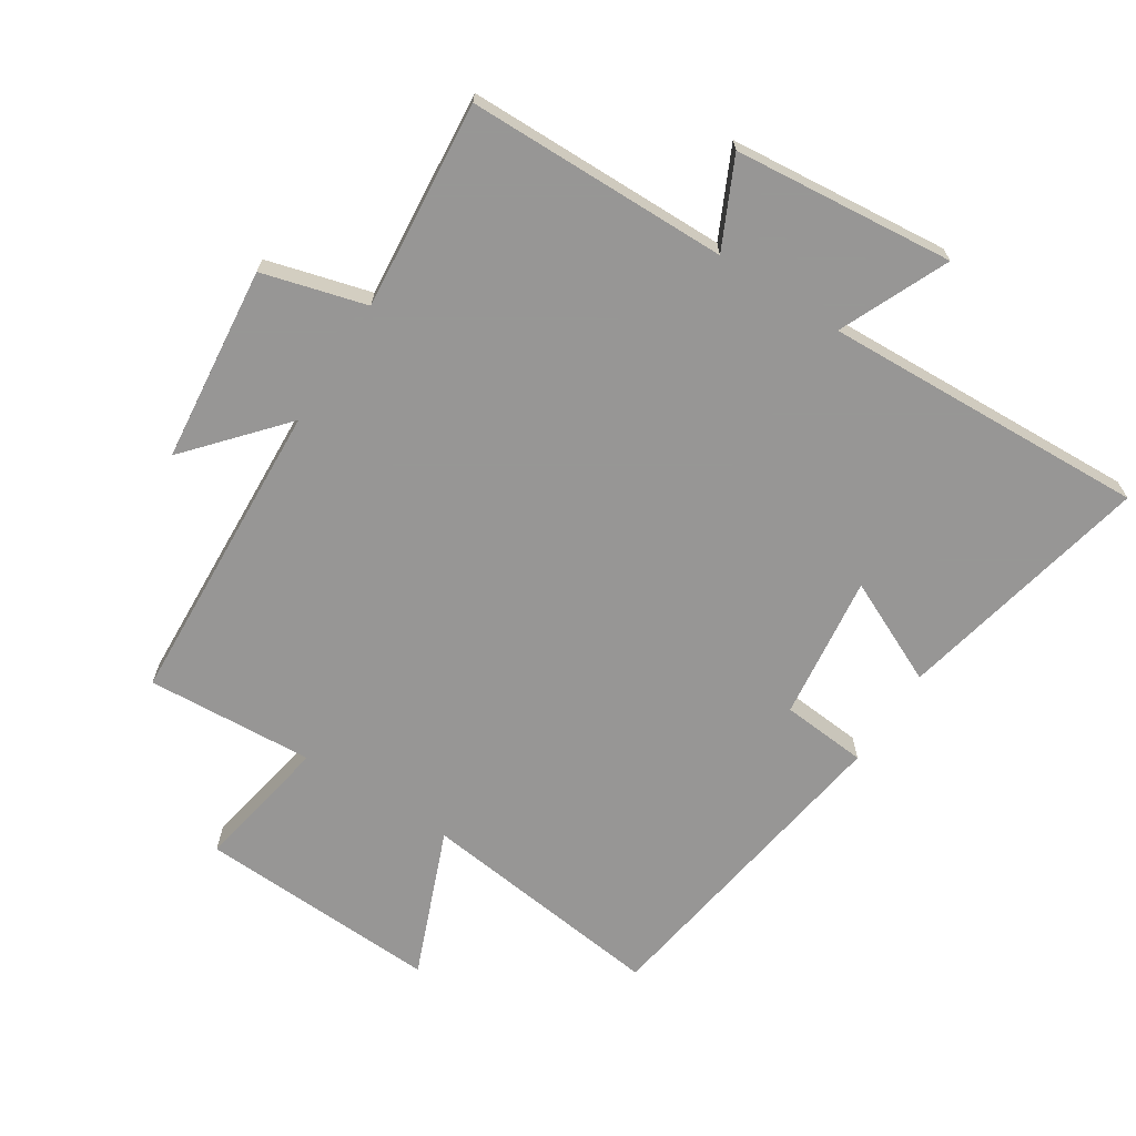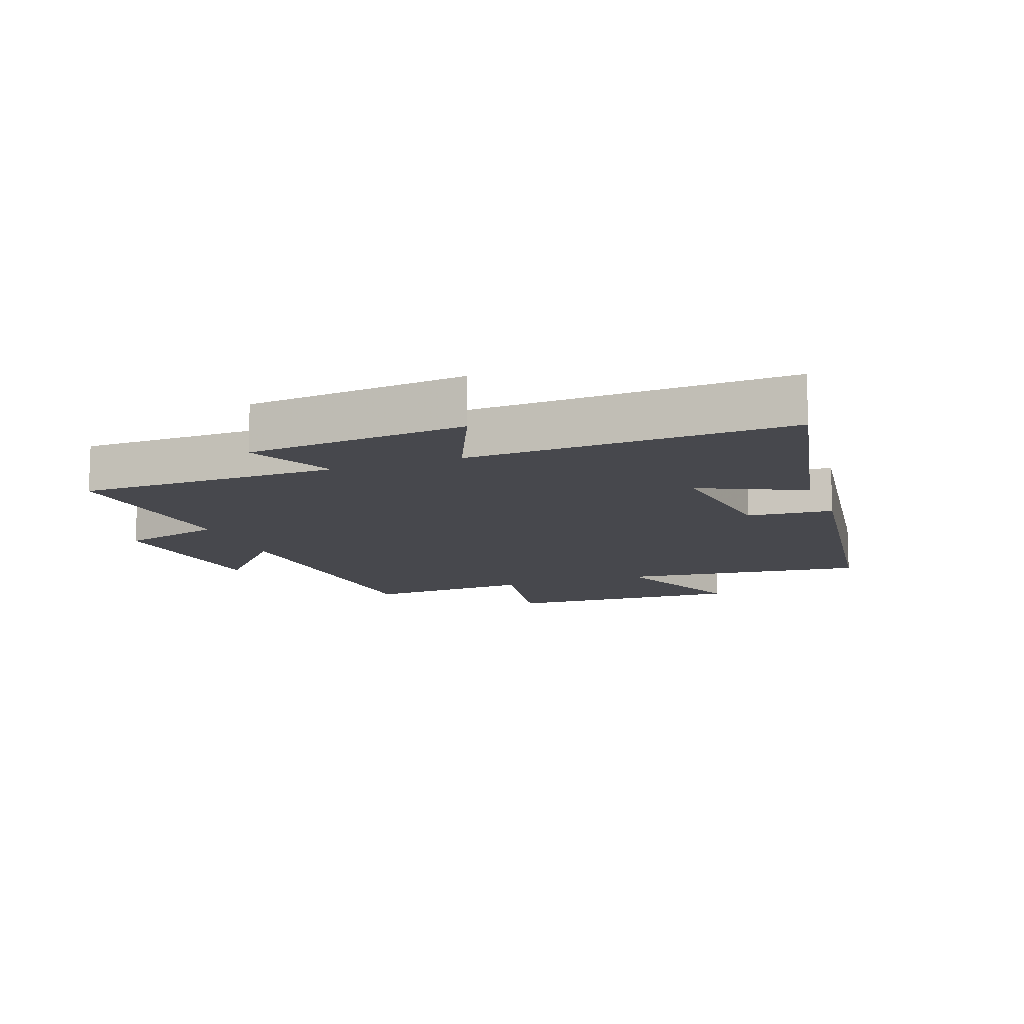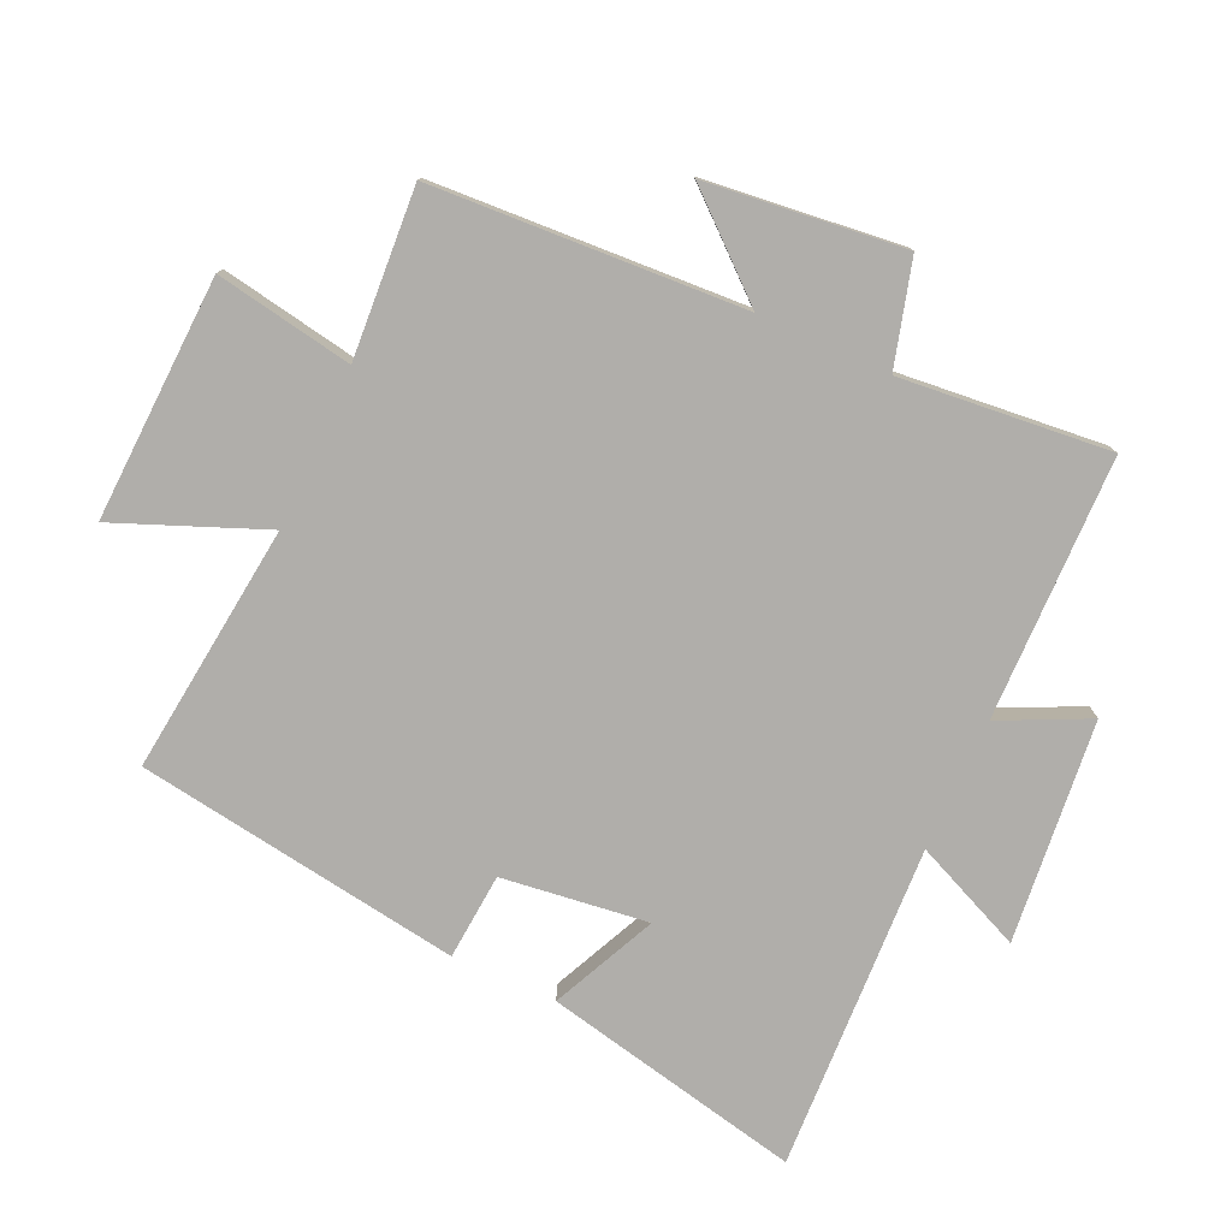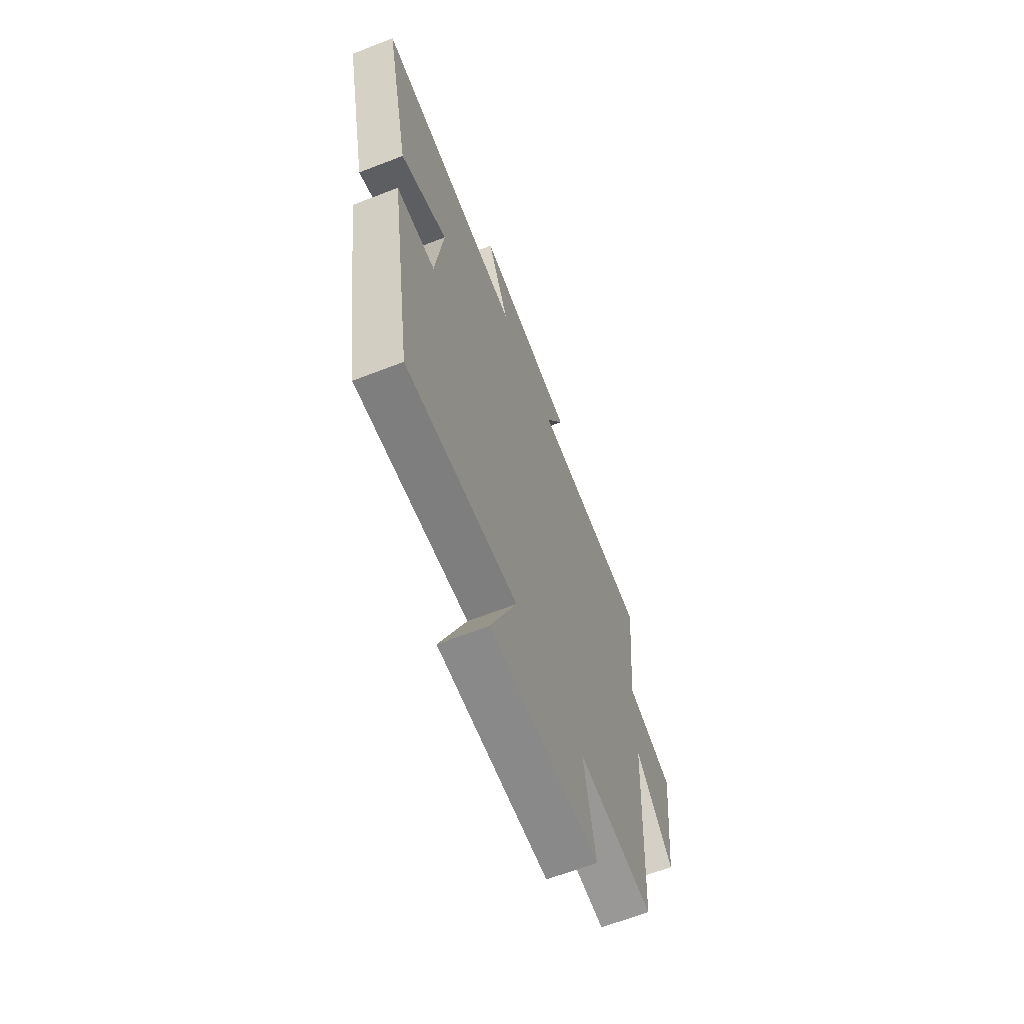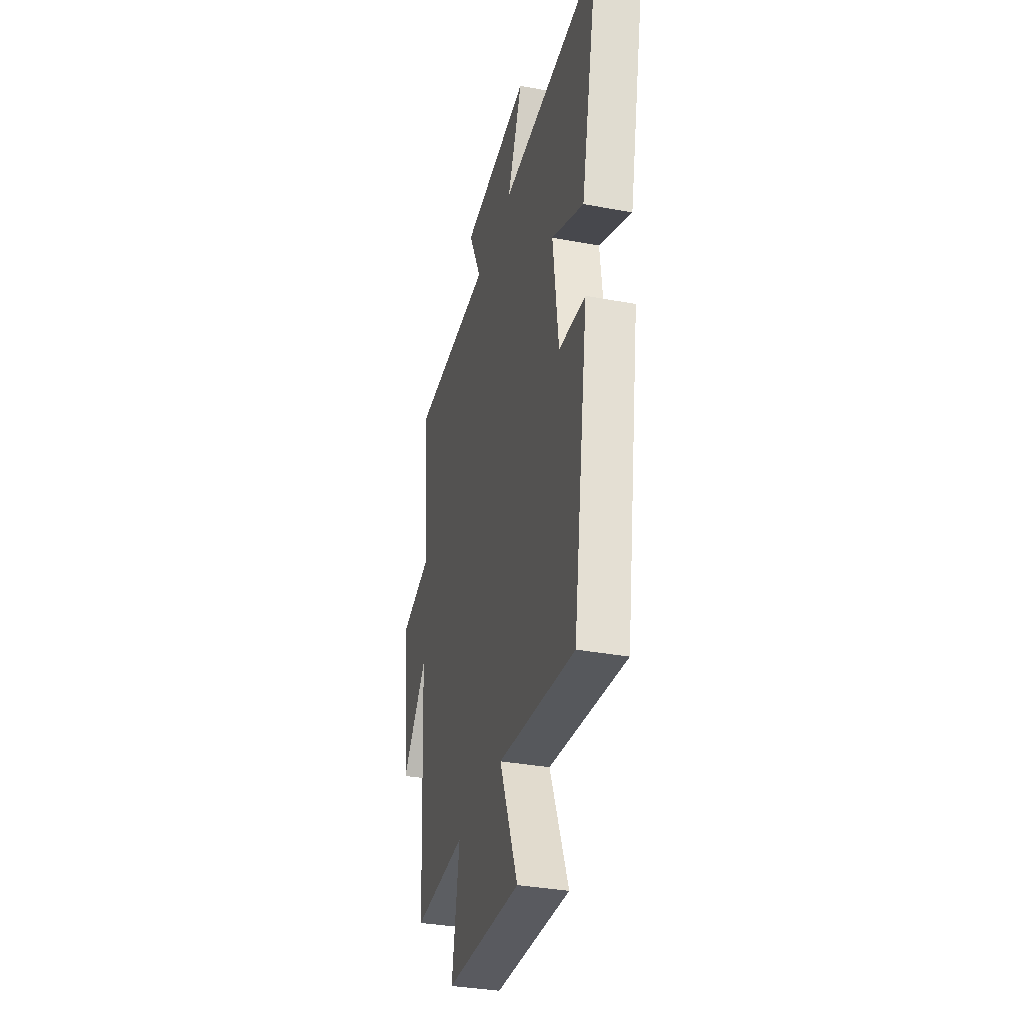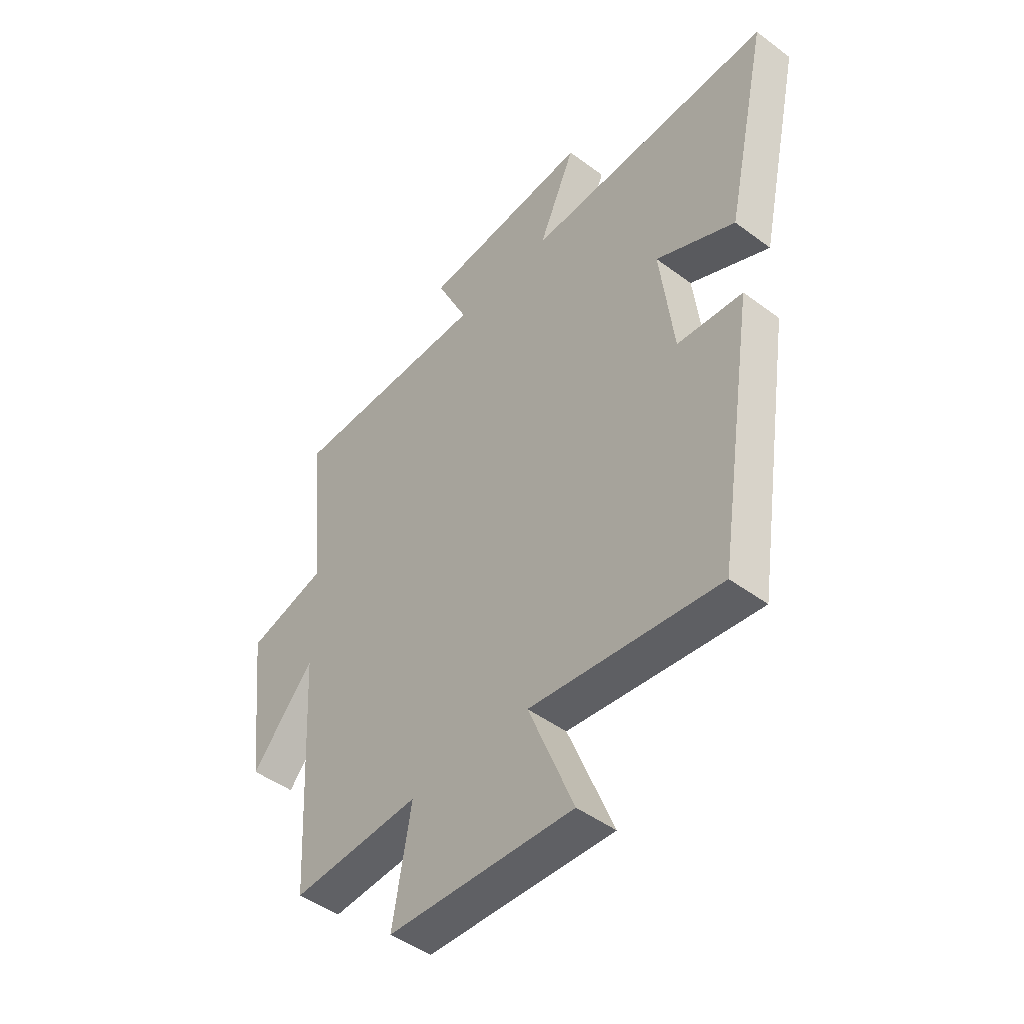
<metadata>
{"format":"obj","ext":"obj","renderer":"f3d","projection":"perspective","resolution":1024,"background":"white","views":[{"elev":-68.0,"azim":-32.8,"up":"+Y"},{"elev":-11.9,"azim":20.2,"up":"+Y"},{"elev":-77.8,"azim":-114.4,"up":"+Y"},{"elev":-65.4,"azim":111.3,"up":"+Z"},{"elev":-34.2,"azim":75.8,"up":"+Z"},{"elev":-46.5,"azim":49.6,"up":"+Z"}]}
</metadata>
<code>
v 0.423 0.07 -0.545
v 0.036 0.07 -0.5
v 0.128 0.07 -0.729
v -0.25 0.07 -0.713
v -0.212 0.07 -0.5
v -0.474 0.07 -0.517
v -0.5 0.07 -0.035
v -0.628 0.07 -0.182
v -0.662 0.07 0.124
v -0.5 0.07 0.169
v -0.531 0.07 0.494
v -0.123 0.07 0.5
v -0.188 0.07 0.636
v 0.156 0.07 0.67
v 0.081 0.07 0.5
v 0.587 0.07 0.522
v 0.5 0.07 0.121
v 0.338 0.07 0.196
v 0.366 0.07 -0.03
v 0.5 0.07 -0.041
v 0.423 0 -0.545
v 0.036 0 -0.5
v 0.128 0 -0.729
v -0.25 0 -0.713
v -0.212 0 -0.5
v -0.474 0 -0.517
v -0.5 0 -0.035
v -0.628 0 -0.182
v -0.662 0 0.124
v -0.5 0 0.169
v -0.531 0 0.494
v -0.123 0 0.5
v -0.188 0 0.636
v 0.156 0 0.67
v 0.081 0 0.5
v 0.587 0 0.522
v 0.5 0 0.121
v 0.338 0 0.196
v 0.366 0 -0.03
v 0.5 0 -0.041
f 19 20 1 2
f 18 19 2
f 15 16 17 18
f 15 18 2
f 12 13 14 15
f 10 11 12 15
f 10 15 2
f 7 8 9 10
f 5 6 7 10
f 5 10 2 3
f 3 4 5
f 22 21 40 39
f 22 39 38
f 38 37 36 35
f 22 38 35
f 35 34 33 32
f 35 32 31 30
f 22 35 30
f 30 29 28 27
f 30 27 26 25
f 23 22 30 25
f 25 24 23
f 1 21 22 2
f 2 22 23 3
f 3 23 24 4
f 4 24 25 5
f 5 25 26 6
f 6 26 27 7
f 7 27 28 8
f 8 28 29 9
f 9 29 30 10
f 10 30 31 11
f 11 31 32 12
f 12 32 33 13
f 13 33 34 14
f 14 34 35 15
f 15 35 36 16
f 16 36 37 17
f 17 37 38 18
f 18 38 39 19
f 19 39 40 20
f 20 40 21 1

</code>
